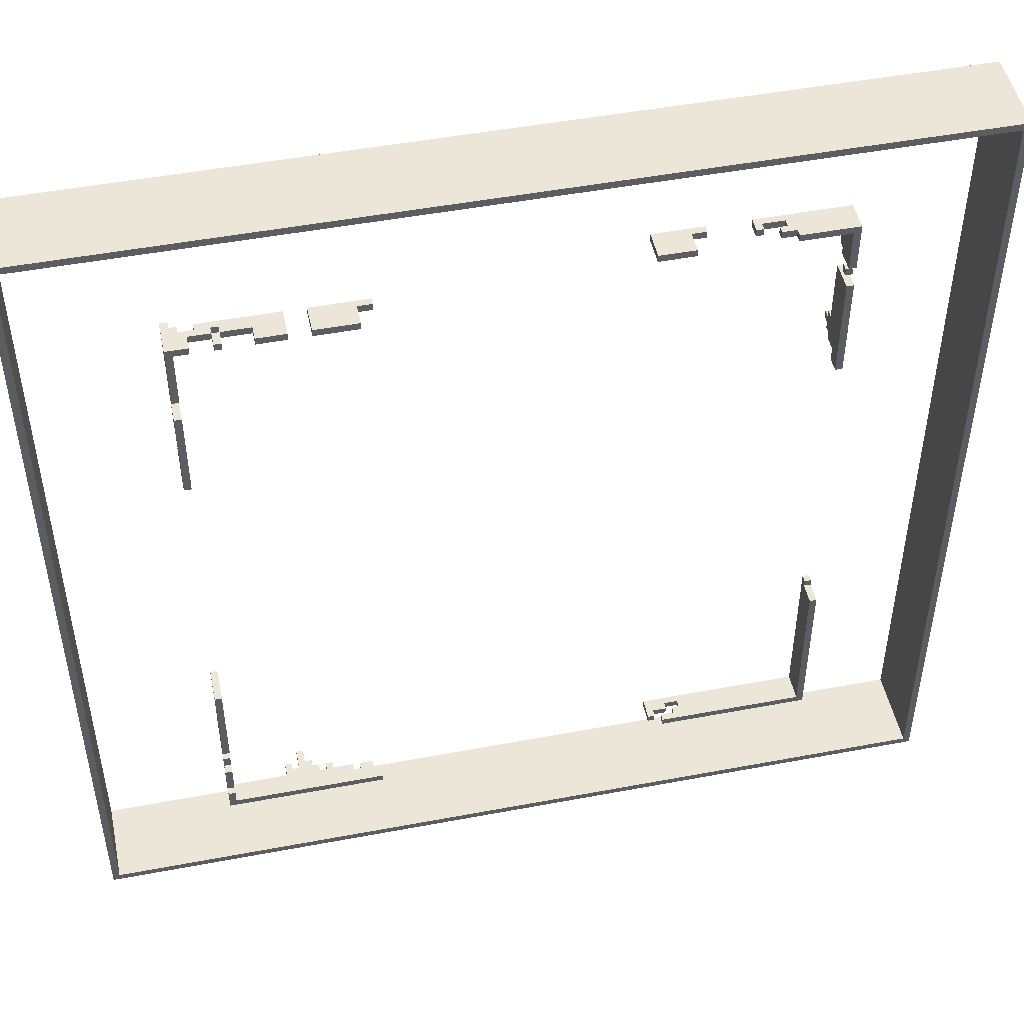
<metadata>
{"format":"obj","ext":"obj","renderer":"f3d","projection":"perspective","resolution":1024,"background":"white","views":[{"elev":48.6,"azim":-11.9,"up":"+Z"}]}
</metadata>
<code>
v -63 0 63
v -63 0 -63
v -63 12 63
v -63 12 -63
v -44 0 46
v -44 0 37
v -44 0 34
v -44 0 22
v -44 0 -23
v -44 0 -36
v -44 0 -46
v -44 0 -49
v -44 1 22
v -44 1 20
v -44 1 -36
v -44 1 -37
v -44 1 -42
v -44 1 -46
v -44 2 37
v -44 2 35
v -44 2 29
v -44 2 26
v -44 2 -37
v -44 2 -38
v -44 2 -40
v -44 2 -41
v -44 2 -42
v -44 2 -43
v -44 3 35
v -44 3 34
v -44 3 -27
v -44 3 -33
v -44 3 -38
v -44 3 -40
v -44 3 -41
v -44 3 -43
v -44 4 44
v -44 4 29
v -44 4 26
v -44 4 20
v -44 4 -32
v -44 4 -33
v -44 4 -37
v -44 4 -49
v -44 5 46
v -44 5 45
v -44 5 -23
v -44 5 -27
v -44 5 -32
v -44 5 -37
v -44 6 45
v -44 6 44
v -40 3 46
v -40 3 45
v -40 4 46
v -40 4 45
v -38 0 46
v -38 0 45
v -38 2 46
v -38 2 45
v -37 2 46
v -37 2 45
v -37 3 46
v -37 3 45
v -35 3 -48
v -35 3 -49
v -35 5 -48
v -35 5 -49
v -33 0 46
v -33 0 45
v -33 2 46
v -33 2 45
v -33 4 -48
v -33 4 -49
v -33 7 -48
v -33 7 -49
v -29 3 -48
v -29 3 -49
v -29 4 -48
v -29 4 -49
v -26 0 46
v -26 0 45
v -26 4 46
v -26 4 45
v -24 2 -48
v -24 2 -49
v -24 3 -48
v -24 3 -49
v 17 0 50
v 17 0 49
v 17 4 50
v 17 4 49
v 20 1 -46
v 20 1 -47
v 20 4 -46
v 20 4 -47
v 22 0 -46
v 22 0 -47
v 22 1 -46
v 22 1 -47
v 24 1 -46
v 24 1 -47
v 24 2 -46
v 24 2 -47
v 25 2 -46
v 25 2 -47
v 25 3 -46
v 25 3 -47
v 30 2 50
v 30 2 49
v 30 4 50
v 30 4 49
v 33 1 50
v 33 1 49
v 33 2 50
v 33 2 49
v 34 2 50
v 34 2 49
v 34 3 50
v 34 3 49
v 35 0 50
v 35 0 49
v 35 1 50
v 35 1 49
v 42 0 49
v 42 0 43
v 42 0 40
v 42 0 25
v 42 1 42
v 42 1 41
v 42 2 42
v 42 2 41
v 42 2 27
v 42 2 25
v 42 3 44
v 42 3 43
v 42 4 49
v 42 4 44
v 42 4 40
v 42 4 31
v 42 4 28
v 42 4 27
v 42 5 31
v 42 5 30
v 42 5 29
v 42 5 28
v 42 6 30
v 42 6 29
v 43 0 -23
v 43 0 -46
v 43 3 -22
v 43 3 -23
v 43 4 -22
v 43 4 -46
v 62 0 62
v 62 0 -62
v 62 12 62
v 62 12 -62
v -62 0 62
v -62 0 -62
v -62 12 62
v -62 12 -62
v -43 0 45
v -43 0 37
v -43 0 34
v -43 0 22
v -43 0 -23
v -43 0 -36
v -43 0 -46
v -43 0 -48
v -43 1 22
v -43 1 20
v -43 1 -36
v -43 1 -37
v -43 1 -42
v -43 1 -46
v -43 2 37
v -43 2 35
v -43 2 29
v -43 2 26
v -43 2 -37
v -43 2 -38
v -43 2 -40
v -43 2 -41
v -43 2 -42
v -43 2 -43
v -43 3 35
v -43 3 34
v -43 3 -27
v -43 3 -33
v -43 3 -38
v -43 3 -40
v -43 3 -41
v -43 3 -43
v -43 3 -48
v -43 3 -49
v -43 4 46
v -43 4 45
v -43 4 44
v -43 4 29
v -43 4 26
v -43 4 20
v -43 4 -32
v -43 4 -33
v -43 4 -37
v -43 4 -49
v -43 5 46
v -43 5 45
v -43 5 -23
v -43 5 -27
v -43 5 -32
v -43 5 -37
v -43 6 45
v -43 6 44
v -42 3 46
v -42 3 45
v -42 4 46
v -42 4 45
v -41 0 46
v -41 0 45
v -41 2 46
v -41 2 45
v -38 2 46
v -38 2 45
v -38 3 46
v -38 3 45
v -37 0 46
v -37 0 45
v -37 2 46
v -37 2 45
v -34 4 -48
v -34 4 -49
v -34 5 -48
v -34 5 -49
v -32 5 -48
v -32 5 -49
v -32 7 -48
v -32 7 -49
v -31 4 -48
v -31 4 -49
v -31 5 -48
v -31 5 -49
v -30 3 -48
v -30 3 -49
v -30 4 -48
v -30 4 -49
v -29 0 46
v -29 0 45
v -29 4 46
v -29 4 45
v -28 3 -48
v -28 3 -49
v -28 4 -48
v -28 4 -49
v -25 2 -48
v -25 2 -49
v -25 3 -48
v -25 3 -49
v -22 2 -48
v -22 2 -49
v -22 3 -48
v -22 3 -49
v -21 0 -48
v -21 0 -49
v -21 2 -48
v -21 2 -49
v -20 0 46
v -20 0 45
v -20 3 46
v -20 3 45
v -18 3 46
v -18 3 45
v -18 4 46
v -18 4 45
v 21 1 -46
v 21 1 -47
v 21 2 -46
v 21 2 -47
v 22 0 50
v 22 0 49
v 22 3 50
v 22 3 49
v 23 2 -46
v 23 2 -47
v 23 3 -46
v 23 3 -47
v 24 3 50
v 24 3 49
v 24 4 50
v 24 4 49
v 31 2 50
v 31 2 49
v 31 3 50
v 31 3 49
v 43 0 50
v 43 0 43
v 43 0 40
v 43 0 25
v 43 1 42
v 43 1 41
v 43 2 42
v 43 2 41
v 43 2 27
v 43 2 25
v 43 3 44
v 43 3 43
v 43 4 50
v 43 4 44
v 43 4 40
v 43 4 31
v 43 4 28
v 43 4 27
v 43 5 31
v 43 5 30
v 43 5 29
v 43 5 28
v 43 6 30
v 43 6 29
v 44 0 -23
v 44 0 -47
v 44 3 -22
v 44 3 -23
v 44 4 -22
v 44 4 -47
v 63 0 63
v 63 0 -63
v 63 12 63
v 63 12 -63
v -63 0 63
v -63 12 63
v 63 0 63
v 63 12 63
v 17 0 50
v 17 4 50
v 22 0 50
v 22 3 50
v 24 3 50
v 24 4 50
v 30 2 50
v 30 4 50
v 31 2 50
v 31 3 50
v 33 1 50
v 33 2 50
v 34 2 50
v 34 3 50
v 35 0 50
v 35 1 50
v 43 0 50
v 43 4 50
v -44 0 46
v -44 5 46
v -43 4 46
v -43 5 46
v -42 3 46
v -42 4 46
v -41 0 46
v -41 2 46
v -40 3 46
v -40 4 46
v -38 0 46
v -38 2 46
v -38 3 46
v -37 0 46
v -37 2 46
v -37 3 46
v -33 0 46
v -33 2 46
v -29 0 46
v -29 4 46
v -26 0 46
v -26 4 46
v -20 0 46
v -20 3 46
v -18 3 46
v -18 4 46
v -44 5 45
v -44 6 45
v -43 5 45
v -43 6 45
v 42 1 42
v 42 2 42
v 43 1 42
v 43 2 42
v 42 0 40
v 42 4 40
v 43 0 40
v 43 4 40
v -44 0 34
v -44 3 34
v -43 0 34
v -43 3 34
v 42 4 31
v 42 5 31
v 43 4 31
v 43 5 31
v 42 5 30
v 42 6 30
v 43 5 30
v 43 6 30
v -44 2 26
v -44 4 26
v -43 2 26
v -43 4 26
v 43 3 -22
v 43 4 -22
v 44 3 -22
v 44 4 -22
v -44 0 -23
v -44 5 -23
v -43 0 -23
v -43 5 -23
v 43 0 -23
v 43 3 -23
v 44 0 -23
v 44 3 -23
v -44 4 -32
v -44 5 -32
v -43 4 -32
v -43 5 -32
v -44 3 -33
v -44 4 -33
v -43 3 -33
v -43 4 -33
v -44 2 -40
v -44 3 -40
v -43 2 -40
v -43 3 -40
v -44 1 -42
v -44 2 -42
v -43 1 -42
v -43 2 -42
v -44 2 -43
v -44 3 -43
v -43 2 -43
v -43 3 -43
v -44 0 -46
v -44 1 -46
v -43 0 -46
v -43 1 -46
v 20 1 -46
v 20 4 -46
v 21 1 -46
v 21 2 -46
v 22 0 -46
v 22 1 -46
v 23 2 -46
v 23 3 -46
v 24 1 -46
v 24 2 -46
v 25 2 -46
v 25 3 -46
v 43 0 -46
v 43 4 -46
v -43 0 -48
v -43 3 -48
v -35 3 -48
v -35 5 -48
v -34 4 -48
v -34 5 -48
v -33 4 -48
v -33 7 -48
v -32 5 -48
v -32 7 -48
v -31 4 -48
v -31 5 -48
v -30 3 -48
v -30 4 -48
v -29 3 -48
v -29 4 -48
v -28 3 -48
v -28 4 -48
v -25 2 -48
v -25 3 -48
v -24 2 -48
v -24 3 -48
v -22 2 -48
v -22 3 -48
v -21 0 -48
v -21 2 -48
v -62 0 -62
v -62 12 -62
v 62 0 -62
v 62 12 -62
v -62 0 62
v -62 12 62
v 62 0 62
v 62 12 62
v 17 0 49
v 17 4 49
v 22 0 49
v 22 3 49
v 24 3 49
v 24 4 49
v 30 2 49
v 30 4 49
v 31 2 49
v 31 3 49
v 33 1 49
v 33 2 49
v 34 2 49
v 34 3 49
v 35 0 49
v 35 1 49
v 42 0 49
v 42 4 49
v -43 0 45
v -43 4 45
v -42 3 45
v -42 4 45
v -41 0 45
v -41 2 45
v -40 3 45
v -40 4 45
v -38 0 45
v -38 2 45
v -38 3 45
v -37 0 45
v -37 2 45
v -37 3 45
v -33 0 45
v -33 2 45
v -29 0 45
v -29 4 45
v -26 0 45
v -26 4 45
v -20 0 45
v -20 3 45
v -18 3 45
v -18 4 45
v -44 4 44
v -44 6 44
v -43 4 44
v -43 6 44
v 42 3 44
v 42 4 44
v 43 3 44
v 43 4 44
v 42 0 43
v 42 3 43
v 43 0 43
v 43 3 43
v 42 1 41
v 42 2 41
v 43 1 41
v 43 2 41
v -44 0 37
v -44 2 37
v -43 0 37
v -43 2 37
v -44 2 35
v -44 3 35
v -43 2 35
v -43 3 35
v -44 2 29
v -44 4 29
v -43 2 29
v -43 4 29
v 42 5 29
v 42 6 29
v 43 5 29
v 43 6 29
v 42 4 28
v 42 5 28
v 43 4 28
v 43 5 28
v 42 2 27
v 42 4 27
v 43 2 27
v 43 4 27
v 42 0 25
v 42 2 25
v 43 0 25
v 43 2 25
v -44 0 22
v -44 1 22
v -43 0 22
v -43 1 22
v -44 1 20
v -44 4 20
v -43 1 20
v -43 4 20
v -44 3 -27
v -44 5 -27
v -43 3 -27
v -43 5 -27
v -44 0 -36
v -44 1 -36
v -43 0 -36
v -43 1 -36
v -44 1 -37
v -44 2 -37
v -44 4 -37
v -44 5 -37
v -43 1 -37
v -43 2 -37
v -43 4 -37
v -43 5 -37
v -44 2 -38
v -44 3 -38
v -43 2 -38
v -43 3 -38
v -44 2 -41
v -44 3 -41
v -43 2 -41
v -43 3 -41
v 20 1 -47
v 20 4 -47
v 21 1 -47
v 21 2 -47
v 22 0 -47
v 22 1 -47
v 23 2 -47
v 23 3 -47
v 24 1 -47
v 24 2 -47
v 25 2 -47
v 25 3 -47
v 44 0 -47
v 44 4 -47
v -44 0 -49
v -44 4 -49
v -43 3 -49
v -43 4 -49
v -35 3 -49
v -35 5 -49
v -34 4 -49
v -34 5 -49
v -33 4 -49
v -33 7 -49
v -32 5 -49
v -32 7 -49
v -31 4 -49
v -31 5 -49
v -30 3 -49
v -30 4 -49
v -29 3 -49
v -29 4 -49
v -28 3 -49
v -28 4 -49
v -25 2 -49
v -25 3 -49
v -24 2 -49
v -24 3 -49
v -22 2 -49
v -22 3 -49
v -21 0 -49
v -21 2 -49
v -63 0 -63
v -63 12 -63
v 63 0 -63
v 63 12 -63
v -63 0 63
v 63 0 63
v -62 0 62
v 62 0 62
v 17 0 50
v 22 0 50
v 35 0 50
v 43 0 50
v 17 0 49
v 22 0 49
v 35 0 49
v 42 0 49
v -44 0 46
v -41 0 46
v -38 0 46
v -37 0 46
v -33 0 46
v -29 0 46
v -26 0 46
v -20 0 46
v -43 0 45
v -41 0 45
v -38 0 45
v -37 0 45
v -33 0 45
v -29 0 45
v -26 0 45
v -20 0 45
v 42 0 43
v 43 0 43
v 42 0 40
v 43 0 40
v -44 0 37
v -43 0 37
v -44 0 34
v -43 0 34
v 42 0 25
v 43 0 25
v -44 0 22
v -43 0 22
v -44 0 -23
v -43 0 -23
v 43 0 -23
v 44 0 -23
v -44 0 -36
v -43 0 -36
v -44 0 -46
v -43 0 -46
v 22 0 -46
v 43 0 -46
v 22 0 -47
v 44 0 -47
v -43 0 -48
v -21 0 -48
v -44 0 -49
v -21 0 -49
v -62 0 -62
v 62 0 -62
v -63 0 -63
v 63 0 -63
v 33 1 50
v 35 1 50
v 33 1 49
v 35 1 49
v 42 1 42
v 43 1 42
v 42 1 41
v 43 1 41
v -44 1 22
v -43 1 22
v -44 1 20
v -43 1 20
v -44 1 -36
v -43 1 -36
v -44 1 -37
v -43 1 -37
v -44 1 -42
v -43 1 -42
v -44 1 -46
v -43 1 -46
v 20 1 -46
v 21 1 -46
v 20 1 -47
v 21 1 -47
v 30 2 50
v 31 2 50
v 30 2 49
v 31 2 49
v -41 2 46
v -38 2 46
v -37 2 46
v -33 2 46
v -41 2 45
v -38 2 45
v -37 2 45
v -33 2 45
v -44 2 37
v -43 2 37
v -44 2 35
v -43 2 35
v -44 2 -37
v -43 2 -37
v -44 2 -38
v -43 2 -38
v -44 2 -40
v -43 2 -40
v -44 2 -41
v -43 2 -41
v 21 2 -46
v 23 2 -46
v 21 2 -47
v 23 2 -47
v 22 3 50
v 24 3 50
v 31 3 50
v 34 3 50
v 22 3 49
v 24 3 49
v 31 3 49
v 34 3 49
v -38 3 46
v -37 3 46
v -20 3 46
v -18 3 46
v -38 3 45
v -37 3 45
v -20 3 45
v -18 3 45
v -44 3 35
v -43 3 35
v -44 3 34
v -43 3 34
v 43 3 -22
v 44 3 -22
v 43 3 -23
v 44 3 -23
v -44 3 -38
v -43 3 -38
v -44 3 -40
v -43 3 -40
v -44 3 -41
v -43 3 -41
v -44 3 -43
v -43 3 -43
v 23 3 -46
v 25 3 -46
v 23 3 -47
v 25 3 -47
v -44 4 -32
v -43 4 -32
v -44 4 -33
v -43 4 -33
v 22 1 -46
v 24 1 -46
v 22 1 -47
v 24 1 -47
v 33 2 50
v 34 2 50
v 33 2 49
v 34 2 49
v -38 2 46
v -37 2 46
v -38 2 45
v -37 2 45
v 42 2 42
v 43 2 42
v 42 2 41
v 43 2 41
v -44 2 29
v -43 2 29
v 42 2 27
v 43 2 27
v -44 2 26
v -43 2 26
v 42 2 25
v 43 2 25
v -44 2 -42
v -43 2 -42
v -44 2 -43
v -43 2 -43
v 24 2 -46
v 25 2 -46
v 24 2 -47
v 25 2 -47
v -25 2 -48
v -24 2 -48
v -22 2 -48
v -21 2 -48
v -25 2 -49
v -24 2 -49
v -22 2 -49
v -21 2 -49
v -42 3 46
v -40 3 46
v -42 3 45
v -40 3 45
v 42 3 44
v 43 3 44
v 42 3 43
v 43 3 43
v -44 3 -27
v -43 3 -27
v -44 3 -33
v -43 3 -33
v -43 3 -48
v -35 3 -48
v -30 3 -48
v -29 3 -48
v -28 3 -48
v -25 3 -48
v -24 3 -48
v -22 3 -48
v -43 3 -49
v -35 3 -49
v -30 3 -49
v -29 3 -49
v -28 3 -49
v -25 3 -49
v -24 3 -49
v -22 3 -49
v 17 4 50
v 24 4 50
v 30 4 50
v 43 4 50
v 17 4 49
v 24 4 49
v 30 4 49
v 42 4 49
v -43 4 46
v -42 4 46
v -40 4 46
v -29 4 46
v -26 4 46
v -18 4 46
v -43 4 45
v -42 4 45
v -40 4 45
v -29 4 45
v -26 4 45
v -18 4 45
v -44 4 44
v -43 4 44
v 42 4 44
v 43 4 44
v 42 4 40
v 43 4 40
v 42 4 31
v 43 4 31
v -44 4 29
v -43 4 29
v 42 4 28
v 43 4 28
v 42 4 27
v 43 4 27
v -44 4 26
v -43 4 26
v -44 4 20
v -43 4 20
v 43 4 -22
v 44 4 -22
v -44 4 -37
v -43 4 -37
v 20 4 -46
v 43 4 -46
v 20 4 -47
v 44 4 -47
v -34 4 -48
v -33 4 -48
v -31 4 -48
v -30 4 -48
v -29 4 -48
v -28 4 -48
v -44 4 -49
v -43 4 -49
v -34 4 -49
v -33 4 -49
v -31 4 -49
v -30 4 -49
v -29 4 -49
v -28 4 -49
v -44 5 46
v -43 5 46
v -44 5 45
v -43 5 45
v 42 5 31
v 43 5 31
v 42 5 30
v 43 5 30
v 42 5 29
v 43 5 29
v 42 5 28
v 43 5 28
v -44 5 -23
v -43 5 -23
v -44 5 -27
v -43 5 -27
v -44 5 -32
v -43 5 -32
v -44 5 -37
v -43 5 -37
v -35 5 -48
v -34 5 -48
v -32 5 -48
v -31 5 -48
v -35 5 -49
v -34 5 -49
v -32 5 -49
v -31 5 -49
v -44 6 45
v -43 6 45
v -44 6 44
v -43 6 44
v 42 6 30
v 43 6 30
v 42 6 29
v 43 6 29
v -33 7 -48
v -32 7 -48
v -33 7 -49
v -32 7 -49
v -63 12 63
v 63 12 63
v -62 12 62
v 62 12 62
v -62 12 -62
v 62 12 -62
v -63 12 -63
v 63 12 -63
f 3 2 1
f 4 2 3
f 13 8 7
f 15 10 9
f 18 12 11
f 19 6 5
f 21 14 13
f 21 13 7
f 22 14 21
f 23 16 15
f 27 18 17
f 28 18 27
f 29 20 19
f 30 21 7
f 31 15 9
f 31 23 15
f 31 24 23
f 32 24 31
f 33 24 32
f 34 26 25
f 35 26 34
f 36 18 28
f 37 19 5
f 37 30 29
f 37 29 19
f 38 21 30
f 38 30 37
f 39 14 22
f 40 14 39
f 42 33 32
f 42 35 34
f 42 36 35
f 42 34 33
f 43 36 42
f 44 18 36
f 44 36 43
f 44 12 18
f 45 37 5
f 46 37 45
f 47 31 9
f 48 31 47
f 49 43 42
f 49 42 41
f 50 43 49
f 51 37 46
f 52 37 51
f 55 54 53
f 56 54 55
f 59 58 57
f 60 58 59
f 63 62 61
f 64 62 63
f 67 66 65
f 68 66 67
f 71 70 69
f 72 70 71
f 75 74 73
f 76 74 75
f 79 78 77
f 80 78 79
f 83 82 81
f 84 82 83
f 87 86 85
f 88 86 87
f 91 90 89
f 92 90 91
f 95 94 93
f 96 94 95
f 99 98 97
f 100 98 99
f 103 102 101
f 104 102 103
f 107 106 105
f 108 106 107
f 111 110 109
f 112 110 111
f 115 114 113
f 116 114 115
f 119 118 117
f 120 118 119
f 123 122 121
f 124 122 123
f 131 130 129
f 132 130 131
f 133 128 127
f 134 128 133
f 135 126 125
f 136 126 135
f 137 135 125
f 138 135 137
f 139 133 127
f 140 133 139
f 141 133 140
f 142 133 141
f 143 141 140
f 144 141 143
f 145 141 144
f 146 141 145
f 147 145 144
f 148 145 147
f 152 150 149
f 153 152 151
f 154 150 152
f 154 152 153
f 157 156 155
f 158 156 157
f 159 160 161
f 161 160 162
f 165 166 171
f 167 168 173
f 169 170 176
f 163 164 177
f 171 172 179
f 165 171 179
f 179 172 180
f 173 174 181
f 175 176 185
f 185 176 186
f 177 178 187
f 165 179 188
f 167 173 189
f 173 181 189
f 181 182 189
f 189 182 190
f 190 182 191
f 183 184 192
f 192 184 193
f 186 176 194
f 176 170 195
f 194 176 195
f 163 177 198
f 187 188 198
f 177 187 198
f 198 188 199
f 188 179 200
f 199 188 200
f 180 172 201
f 201 172 202
f 190 191 204
f 192 193 204
f 194 195 204
f 193 194 204
f 191 192 204
f 195 196 204
f 204 196 205
f 205 196 206
f 197 198 207
f 198 199 207
f 207 199 208
f 167 189 209
f 209 189 210
f 204 205 211
f 203 204 211
f 211 205 212
f 208 199 213
f 213 199 214
f 215 216 217
f 217 216 218
f 219 220 221
f 221 220 222
f 223 224 225
f 225 224 226
f 227 228 229
f 229 228 230
f 231 232 233
f 233 232 234
f 235 236 237
f 237 236 238
f 239 240 241
f 241 240 242
f 243 244 245
f 245 244 246
f 247 248 249
f 249 248 250
f 251 252 253
f 253 252 254
f 255 256 257
f 257 256 258
f 259 260 261
f 261 260 262
f 263 264 265
f 265 264 266
f 267 268 269
f 269 268 270
f 271 272 273
f 273 272 274
f 275 276 277
f 277 276 278
f 279 280 281
f 281 280 282
f 283 284 285
f 285 284 286
f 287 288 289
f 289 288 290
f 291 292 293
f 293 292 294
f 299 300 301
f 301 300 302
f 297 298 303
f 303 298 304
f 295 296 305
f 305 296 306
f 295 305 307
f 307 305 308
f 297 303 309
f 309 303 310
f 310 303 311
f 311 303 312
f 310 311 313
f 313 311 314
f 314 311 315
f 315 311 316
f 314 315 317
f 317 315 318
f 319 320 322
f 321 322 323
f 322 320 324
f 323 322 324
f 325 326 327
f 327 326 328
f 331 330 329
f 332 330 331
f 335 334 333
f 336 334 335
f 337 334 336
f 338 334 337
f 341 340 339
f 342 340 341
f 345 344 343
f 346 340 342
f 348 345 343
f 348 346 345
f 349 348 347
f 350 340 346
f 350 348 349
f 350 346 348
f 353 352 351
f 354 352 353
f 355 353 351
f 356 353 355
f 357 355 351
f 358 355 357
f 359 355 358
f 362 359 358
f 362 360 359
f 363 360 362
f 364 362 361
f 365 362 364
f 366 360 363
f 368 366 365
f 369 368 367
f 370 360 366
f 370 368 369
f 370 366 368
f 373 372 371
f 374 372 373
f 375 372 374
f 376 372 375
f 379 378 377
f 380 378 379
f 383 382 381
f 384 382 383
f 387 386 385
f 388 386 387
f 391 390 389
f 392 390 391
f 395 394 393
f 396 394 395
f 399 398 397
f 400 398 399
f 403 402 401
f 404 402 403
f 407 406 405
f 408 406 407
f 411 410 409
f 412 410 411
f 415 414 413
f 416 414 415
f 419 418 417
f 420 418 419
f 423 422 421
f 424 422 423
f 427 426 425
f 428 426 427
f 431 430 429
f 432 430 431
f 435 434 433
f 436 434 435
f 439 438 437
f 440 438 439
f 443 442 441
f 444 442 443
f 447 442 444
f 448 442 447
f 449 446 445
f 451 450 449
f 452 442 448
f 453 451 449
f 453 452 451
f 453 449 445
f 454 442 452
f 454 452 453
f 457 456 455
f 459 458 457
f 460 458 459
f 461 459 457
f 463 462 461
f 464 462 463
f 465 461 457
f 465 463 461
f 466 463 465
f 467 457 455
f 467 465 457
f 468 465 467
f 469 467 455
f 471 469 455
f 471 470 469
f 472 470 471
f 473 471 455
f 474 471 473
f 475 473 455
f 477 475 455
f 477 476 475
f 478 476 477
f 479 477 455
f 480 477 479
f 483 482 481
f 484 482 483
f 485 486 487
f 487 486 488
f 489 490 491
f 491 490 492
f 492 490 493
f 493 490 494
f 495 496 497
f 497 496 498
f 499 500 501
f 498 496 502
f 499 501 504
f 501 502 504
f 503 504 505
f 502 496 506
f 505 504 506
f 504 502 506
f 507 508 509
f 509 508 510
f 507 509 511
f 511 509 512
f 512 509 513
f 512 513 516
f 513 514 516
f 516 514 517
f 515 516 518
f 518 516 519
f 517 514 520
f 519 520 522
f 521 522 523
f 520 514 524
f 523 522 524
f 522 520 524
f 525 526 527
f 527 526 528
f 528 526 529
f 529 526 530
f 531 532 533
f 533 532 534
f 535 536 537
f 537 536 538
f 539 540 541
f 541 540 542
f 543 544 545
f 545 544 546
f 547 548 549
f 549 548 550
f 551 552 553
f 553 552 554
f 555 556 557
f 557 556 558
f 559 560 561
f 561 560 562
f 563 564 565
f 565 564 566
f 567 568 569
f 569 568 570
f 571 572 573
f 573 572 574
f 575 576 577
f 577 576 578
f 579 580 581
f 581 580 582
f 583 584 585
f 585 584 586
f 587 588 589
f 589 588 590
f 591 592 595
f 595 592 596
f 593 594 597
f 597 594 598
f 599 600 601
f 601 600 602
f 603 604 605
f 605 604 606
f 607 608 609
f 609 608 610
f 610 608 613
f 613 608 614
f 611 612 615
f 615 616 617
f 614 608 618
f 615 617 619
f 617 618 619
f 611 615 619
f 618 608 620
f 619 618 620
f 621 622 623
f 623 622 624
f 621 623 625
f 625 626 627
f 627 626 628
f 625 627 629
f 629 630 631
f 631 630 632
f 625 629 633
f 629 631 633
f 633 631 634
f 621 625 635
f 625 633 635
f 635 633 636
f 621 635 637
f 621 637 639
f 637 638 639
f 639 638 640
f 621 639 641
f 641 639 642
f 621 641 643
f 621 643 645
f 643 644 645
f 645 644 646
f 621 645 647
f 647 645 648
f 649 650 651
f 651 650 652
f 655 654 653
f 656 654 655
f 661 658 657
f 662 658 661
f 663 660 659
f 664 660 663
f 673 666 665
f 674 666 673
f 675 668 667
f 676 668 675
f 677 670 669
f 678 670 677
f 679 672 671
f 680 672 679
f 681 660 664
f 682 660 681
f 685 673 665
f 686 673 685
f 689 684 683
f 690 684 689
f 691 688 687
f 692 688 691
f 697 694 693
f 698 694 697
f 702 696 695
f 703 702 701
f 704 696 702
f 704 702 703
f 705 700 699
f 707 705 699
f 707 706 705
f 708 706 707
f 709 655 653
f 710 654 656
f 711 709 653
f 711 710 709
f 712 654 710
f 712 710 711
f 715 714 713
f 716 714 715
f 719 718 717
f 720 718 719
f 723 722 721
f 724 722 723
f 727 726 725
f 728 726 727
f 731 730 729
f 732 730 731
f 735 734 733
f 736 734 735
f 739 738 737
f 740 738 739
f 745 742 741
f 746 742 745
f 747 744 743
f 748 744 747
f 751 750 749
f 752 750 751
f 755 754 753
f 756 754 755
f 759 758 757
f 760 758 759
f 763 762 761
f 764 762 763
f 769 766 765
f 770 766 769
f 771 768 767
f 772 768 771
f 777 774 773
f 778 774 777
f 779 776 775
f 780 776 779
f 783 782 781
f 784 782 783
f 787 786 785
f 788 786 787
f 791 790 789
f 792 790 791
f 795 794 793
f 796 794 795
f 799 798 797
f 800 798 799
f 803 802 801
f 804 802 803
f 805 806 807
f 807 806 808
f 809 810 811
f 811 810 812
f 813 814 815
f 815 814 816
f 817 818 819
f 819 818 820
f 821 822 825
f 825 822 826
f 823 824 827
f 827 824 828
f 829 830 831
f 831 830 832
f 833 834 835
f 835 834 836
f 837 838 841
f 841 838 842
f 839 840 843
f 843 840 844
f 845 846 847
f 847 846 848
f 849 850 851
f 851 850 852
f 853 854 855
f 855 854 856
f 857 858 865
f 865 858 866
f 859 860 867
f 867 860 868
f 861 862 869
f 869 862 870
f 863 864 871
f 871 864 872
f 873 874 877
f 877 874 878
f 875 876 879
f 879 876 880
f 881 882 887
f 887 882 888
f 883 884 889
f 889 884 890
f 885 886 891
f 891 886 892
f 880 876 895
f 895 876 896
f 897 898 899
f 899 898 900
f 893 894 901
f 901 894 902
f 903 904 905
f 905 904 906
f 907 908 909
f 909 908 910
f 911 912 916
f 915 916 917
f 916 912 918
f 917 916 918
f 913 914 925
f 925 914 926
f 919 920 927
f 927 920 928
f 921 922 929
f 929 922 930
f 923 924 931
f 931 924 932
f 933 934 935
f 935 934 936
f 937 938 939
f 939 938 940
f 941 942 943
f 943 942 944
f 945 946 947
f 947 946 948
f 949 950 951
f 951 950 952
f 953 954 957
f 957 954 958
f 955 956 959
f 959 956 960
f 961 962 963
f 963 962 964
f 965 966 967
f 967 966 968
f 969 970 971
f 971 970 972
f 973 974 975
f 975 974 976
f 973 975 977
f 976 974 978
f 973 977 979
f 977 978 979
f 978 974 980
f 979 978 980

</code>
